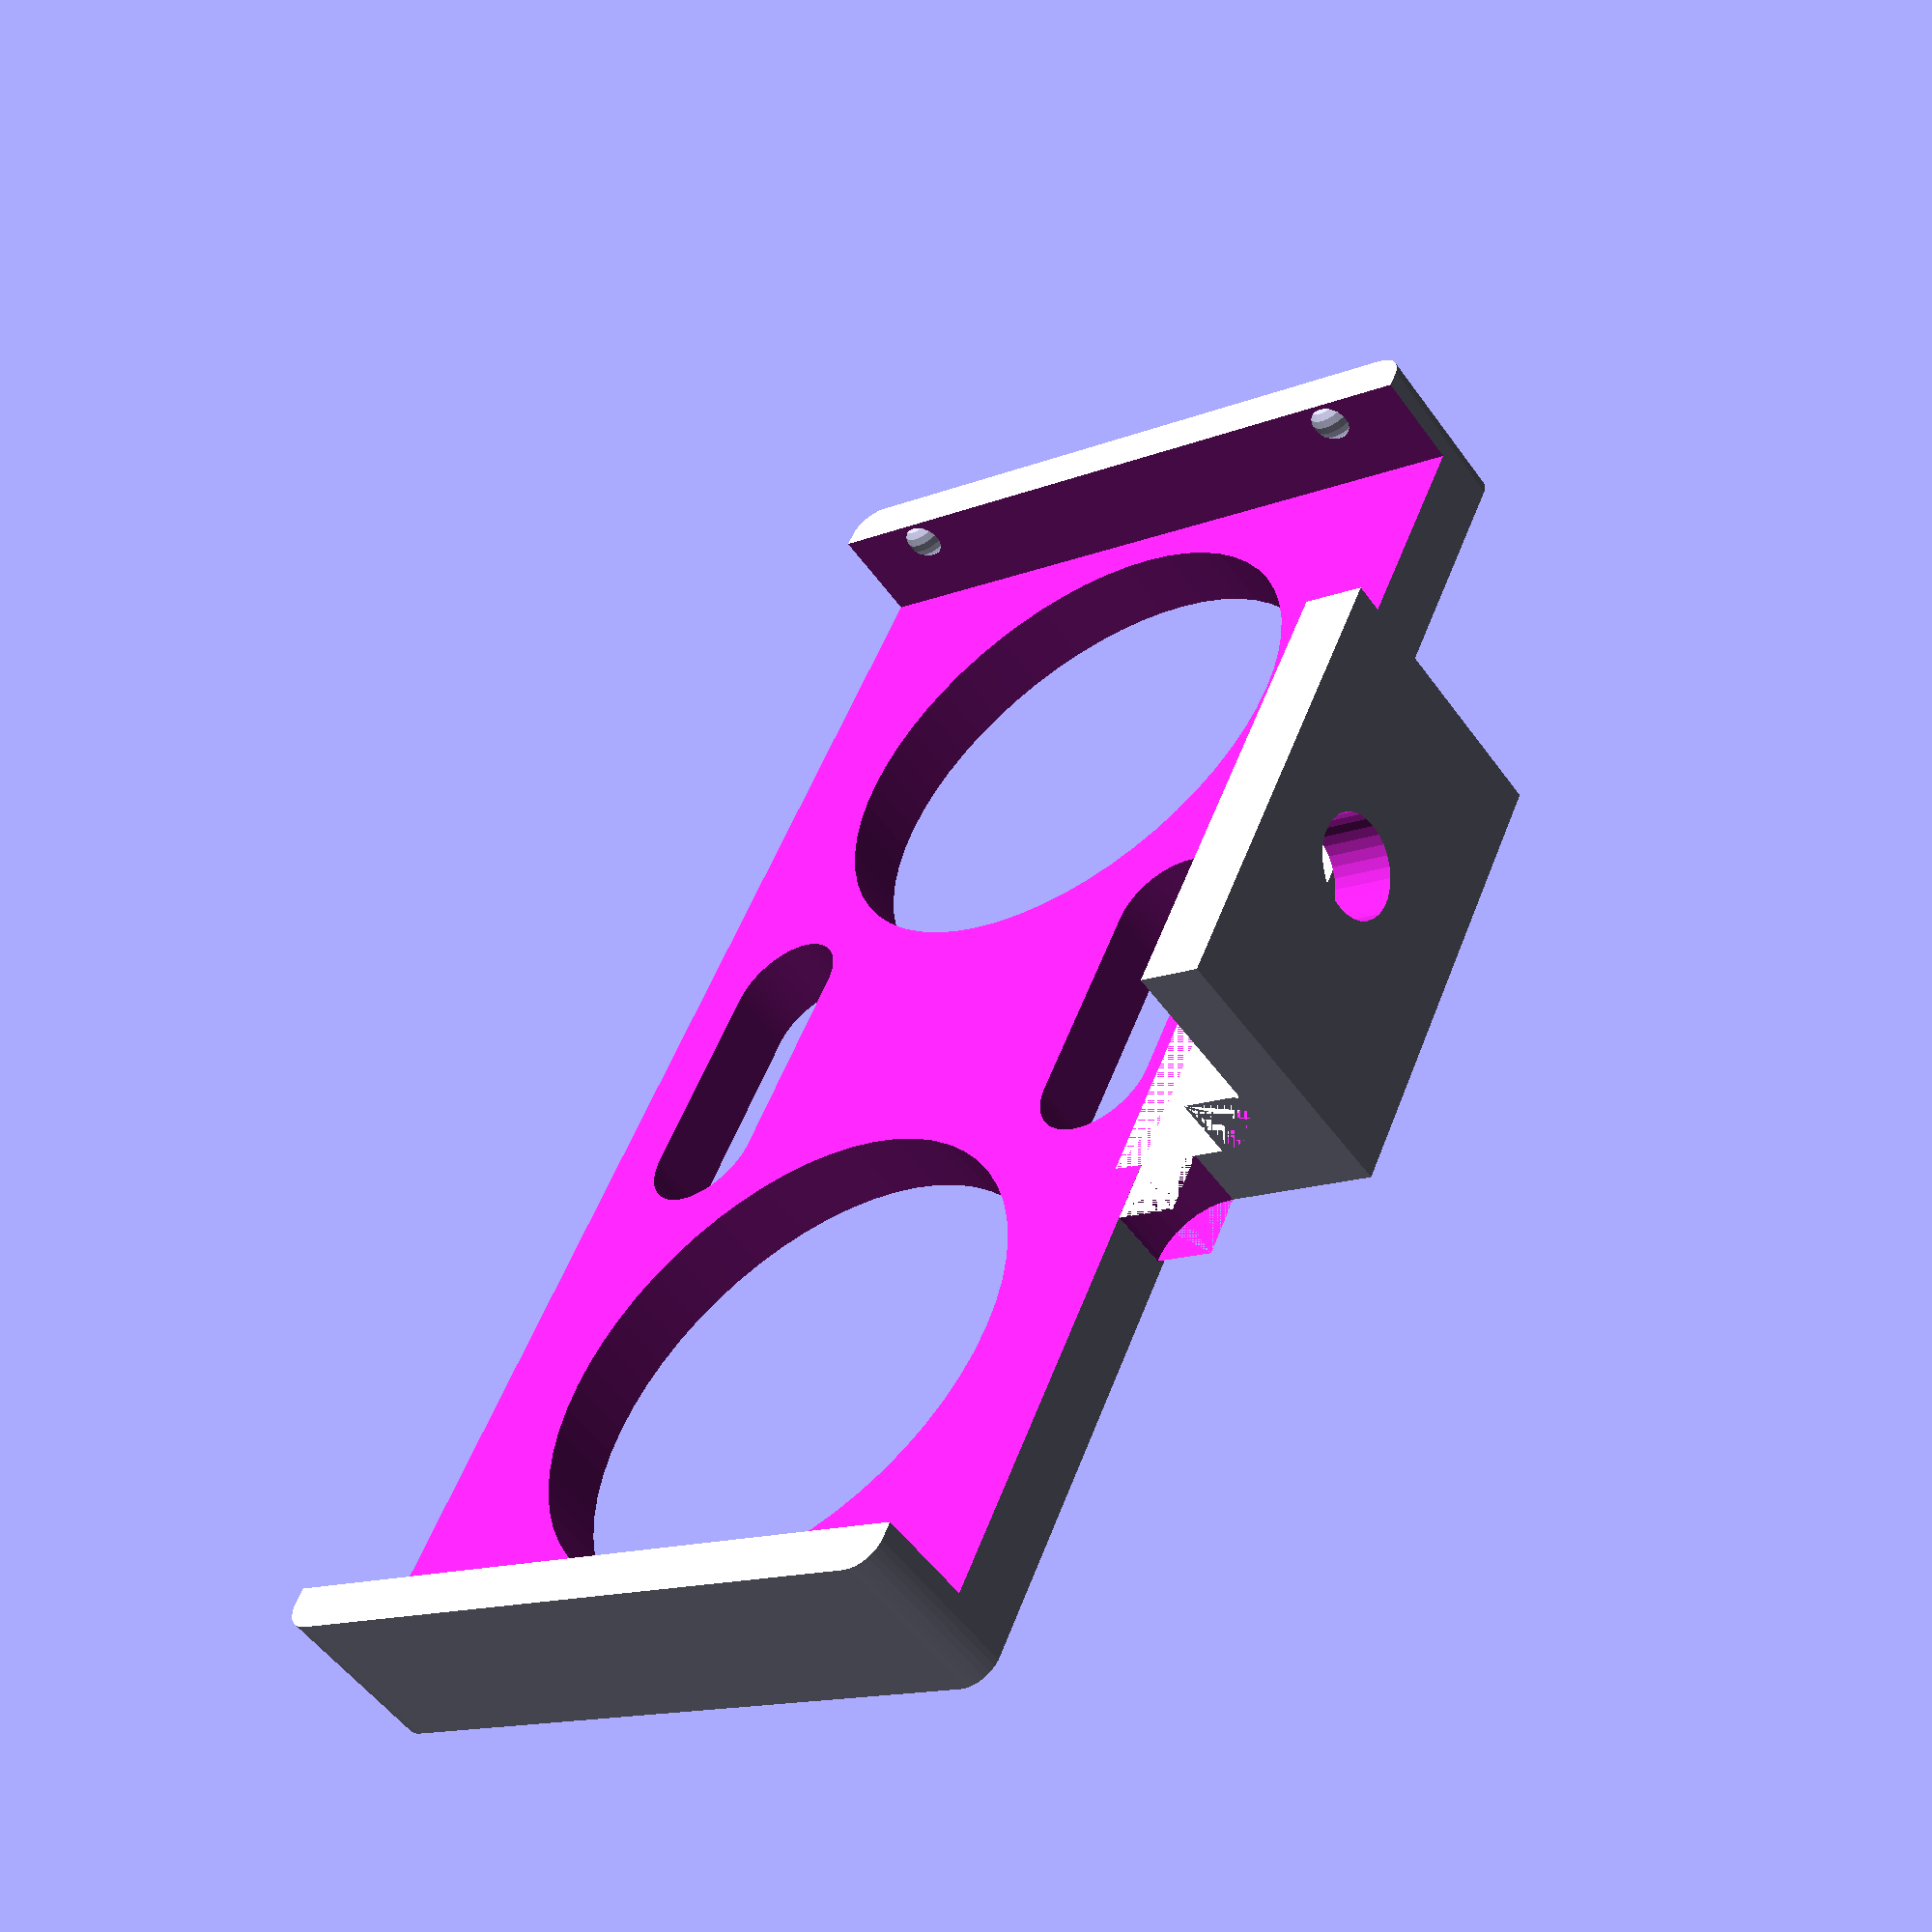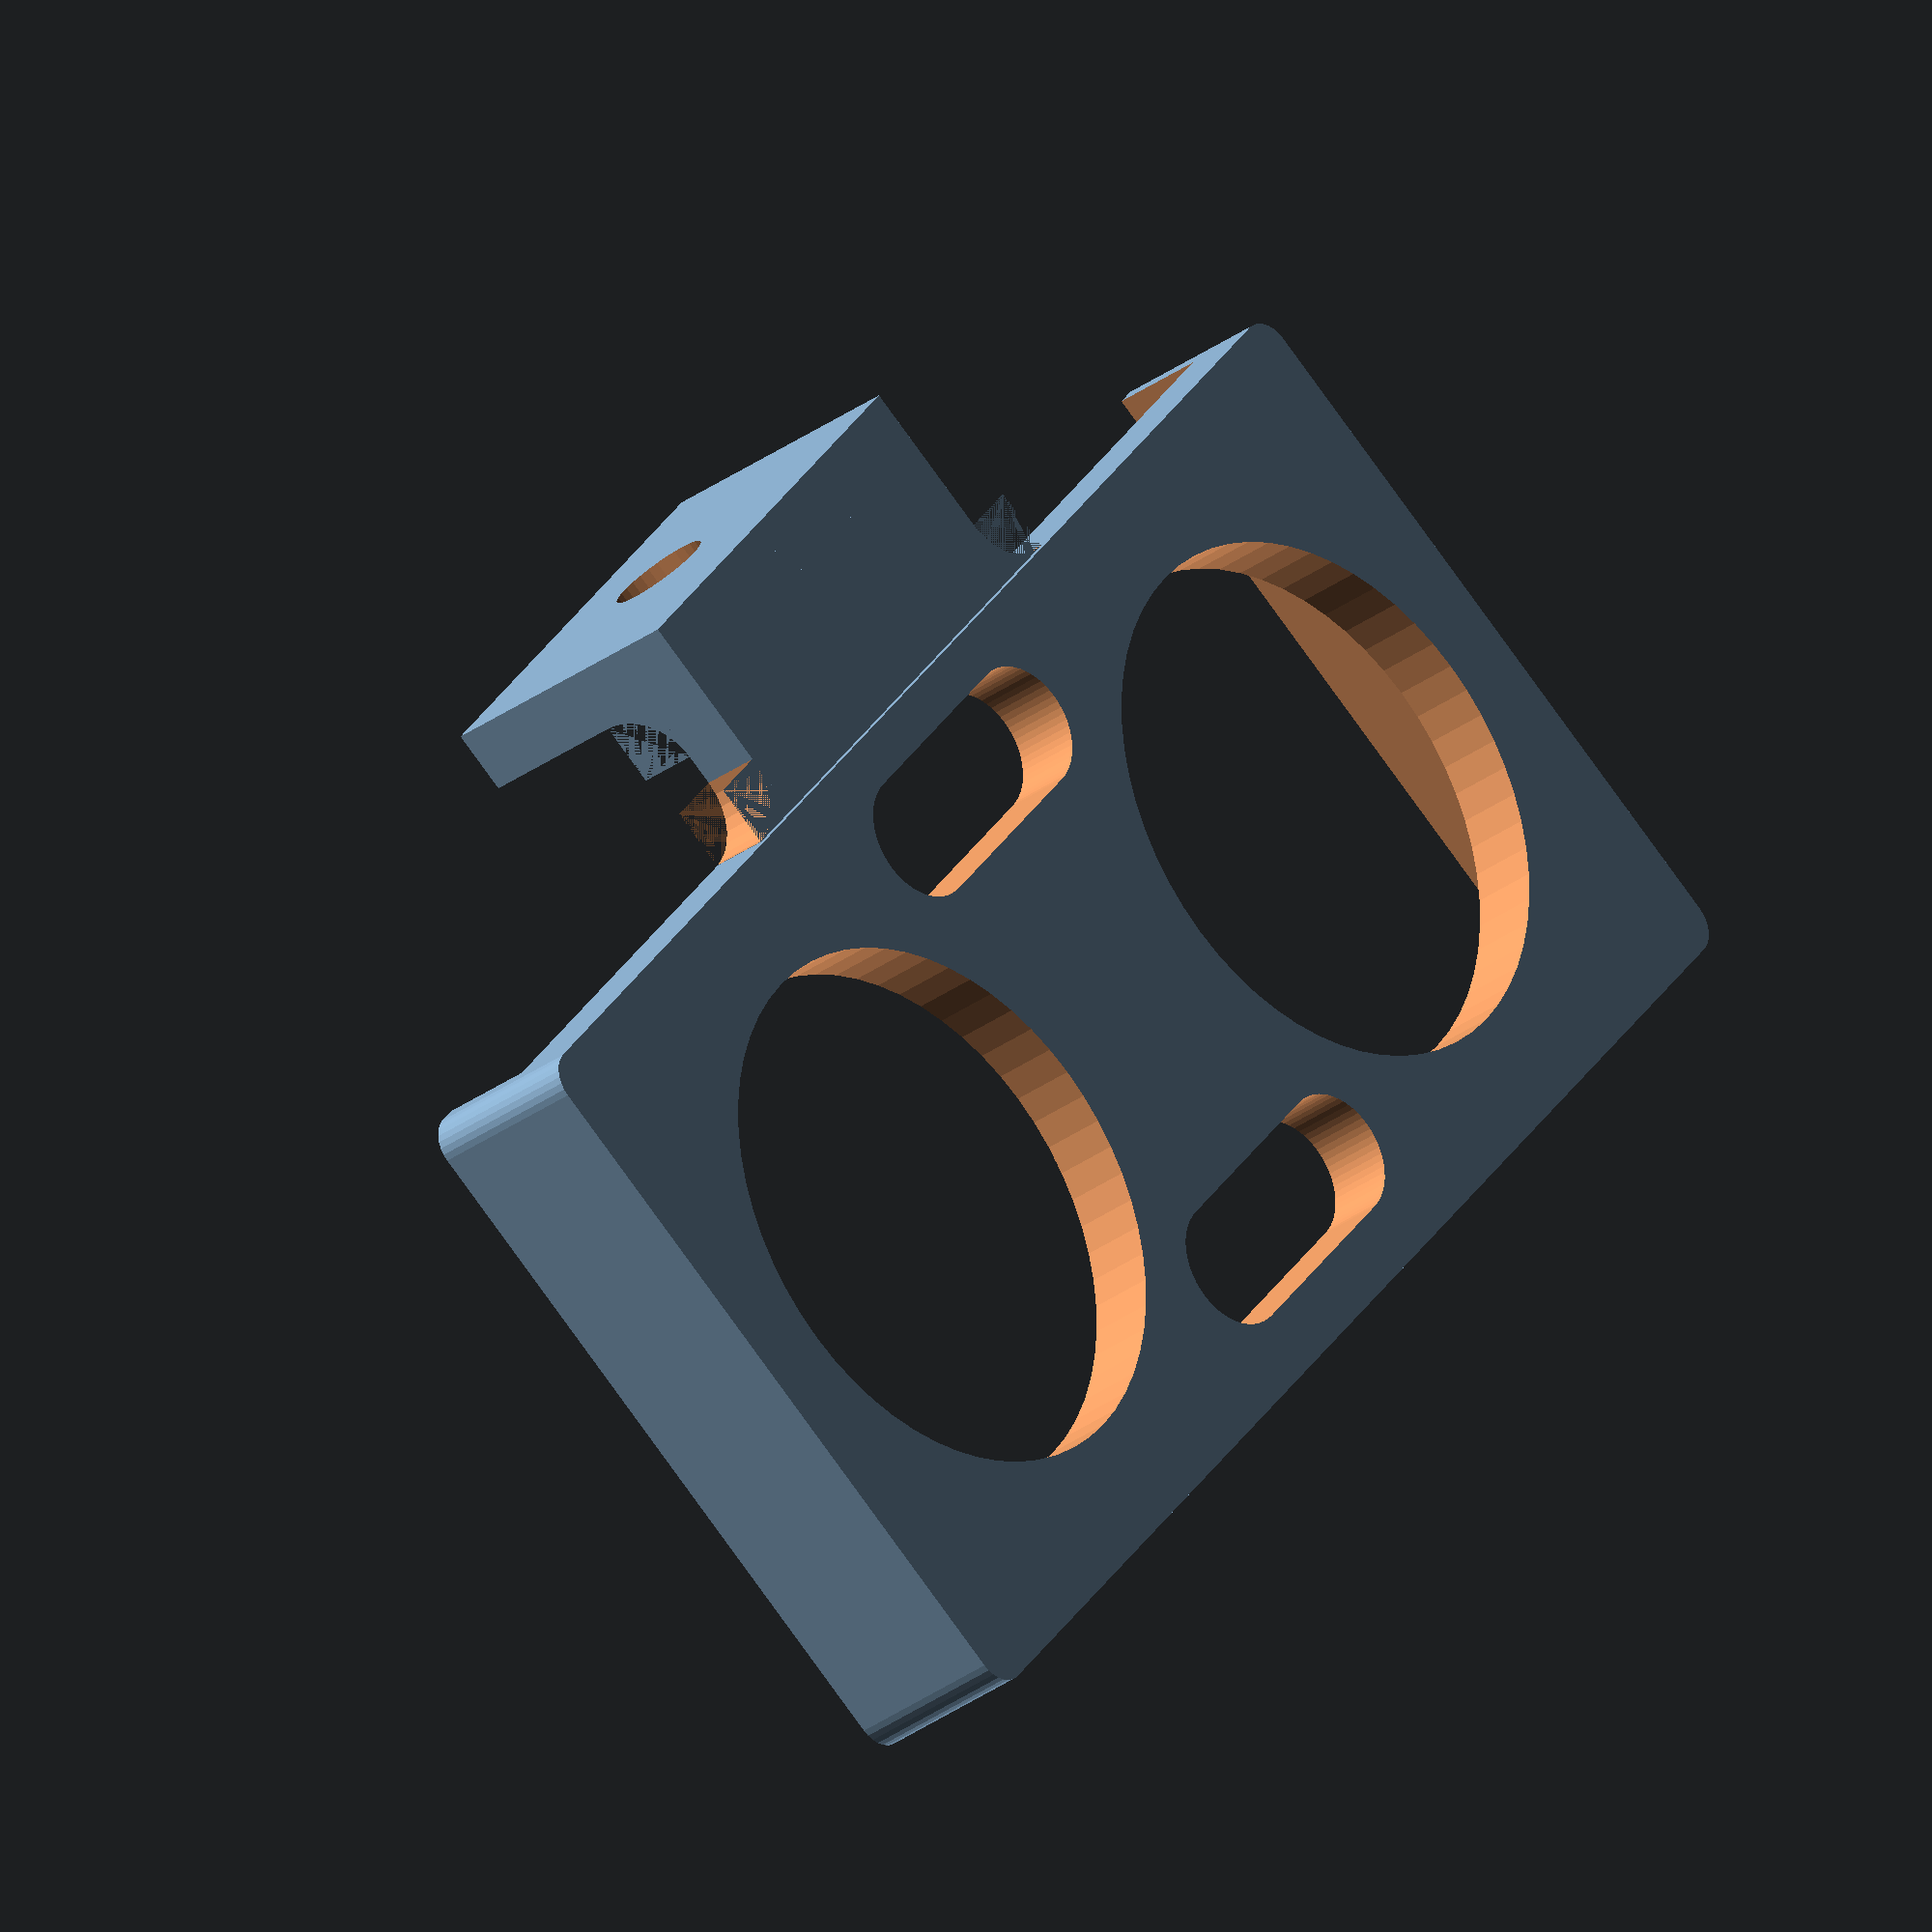
<openscad>
difference()
{
minkowski($fn=30){
cube([46.5,22,5.5],center=true);
cylinder(d=2,h=0.0001);
}
translate([0,0,2])cube([45.5,25,5],center=true);
    
translate([13,0,-5])cylinder(d=17,h=5,$fn=60);
translate([-13,0,-5])cylinder(d=17,h=5,$fn=60);
hull(){
translate([-3.5,8.5,-5])cylinder(d=4,h=5,$fn=60);
translate([3.5,8.5,-5])cylinder(d=4,h=5,$fn=60);
}
hull(){
translate([-3.5,-8,-5])cylinder(d=4,h=5,$fn=60);
translate([3.5,-8,-5])cylinder(d=4,h=5,$fn=60);
}
}

translate([23.2,9,1.95])sphere(0.8,$fn=20);
translate([23.2,-9,1.95])sphere(0.8,$fn=20);
translate([-23.2,9,1.95])sphere(0.8,$fn=20);
translate([-23.2,-9,1.95])sphere(0.8,$fn=20);
translate([9.5,14,-2.5])rotate([0,0,180])acuerdo();
translate([-9.5,14,-2.5])rotate([0,0,-90])acuerdo();

translate([-7.5,11,-2.5])cube([15,7,2]);
difference(){
translate([-7.5,17,-2.5])cube([15,2,9]);
translate([0,0,2.5])rotate([-90,0,0])
cylinder(d=3.2,h=20,$fn=30);
}
translate([-7.5,15,1.5])scale([7.5,1,1])
rotate([0,90,0])acuerdo();

module acuerdo(){
difference(){
cube(2);
cylinder(d=4,h=2,$fn=30);
}
}

</openscad>
<views>
elev=232.8 azim=294.9 roll=145.2 proj=p view=wireframe
elev=209.7 azim=232.1 roll=42.4 proj=o view=solid
</views>
